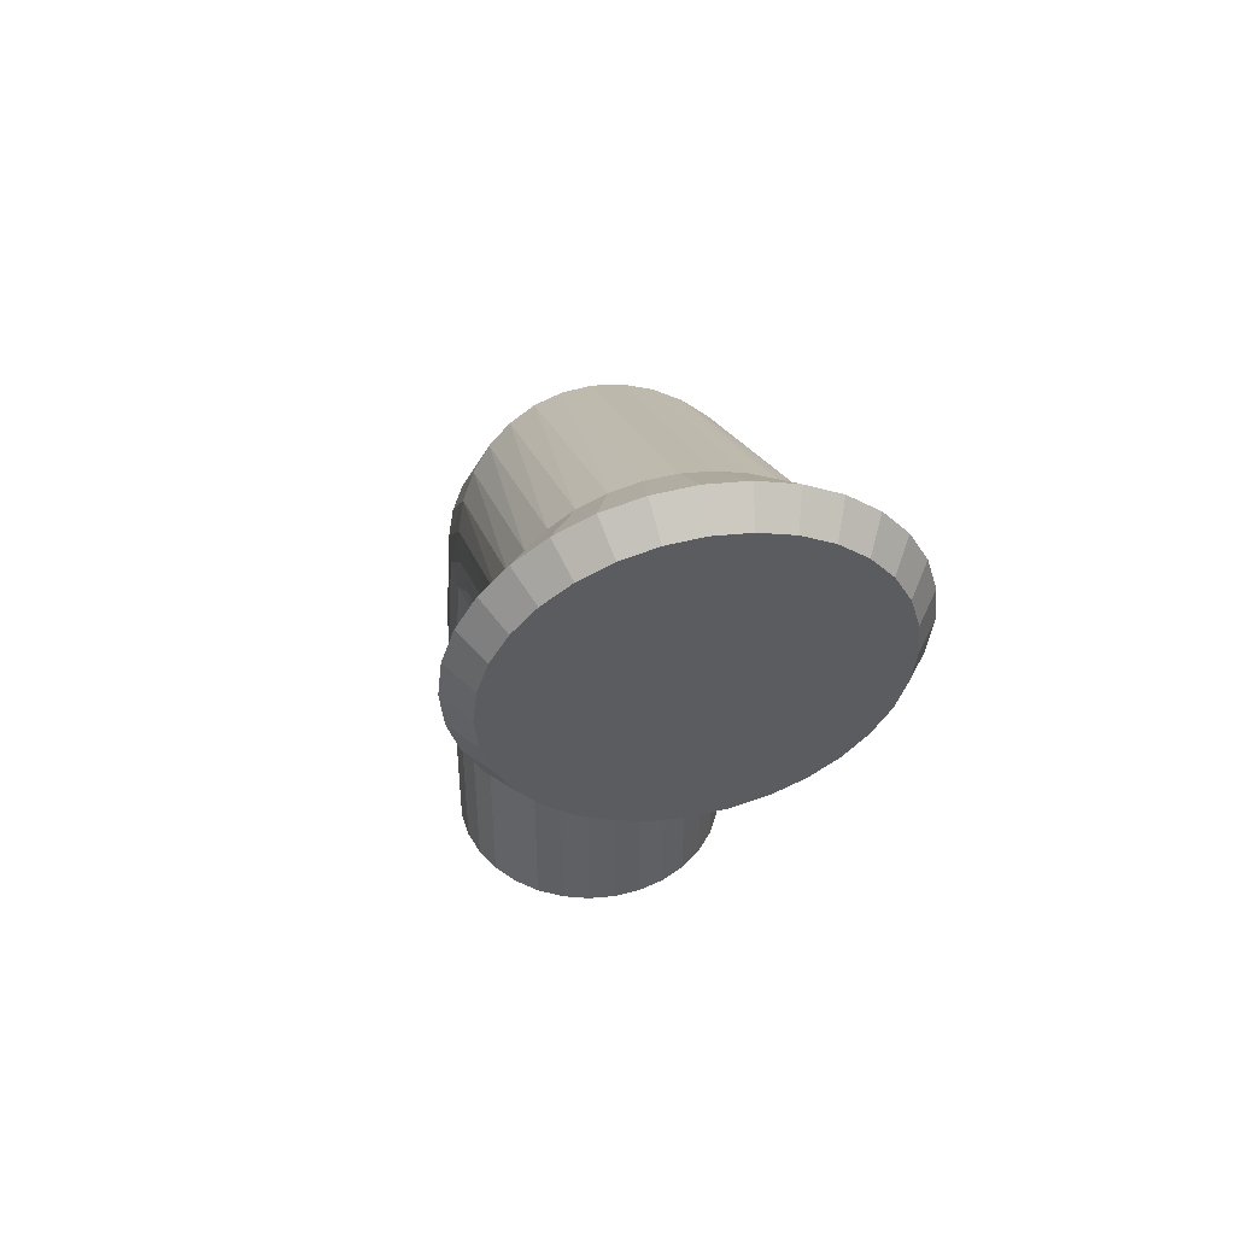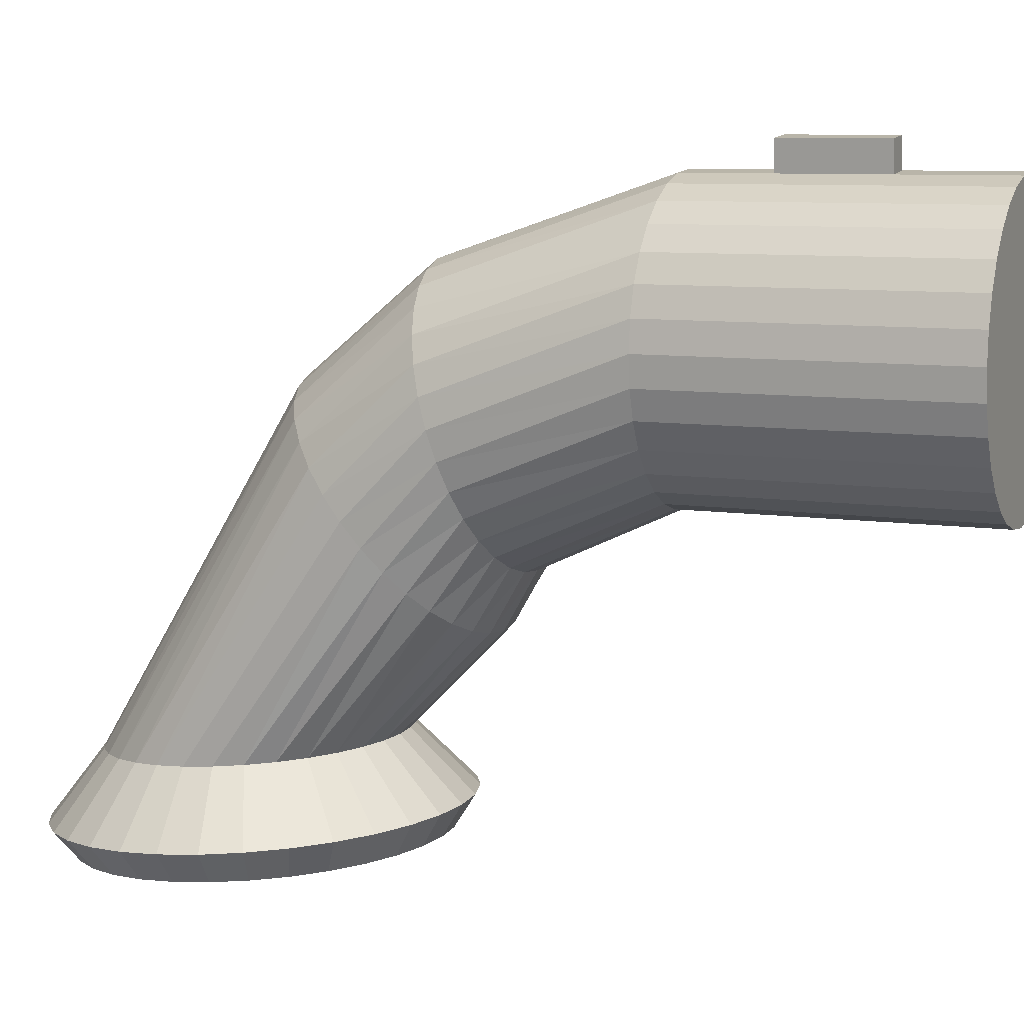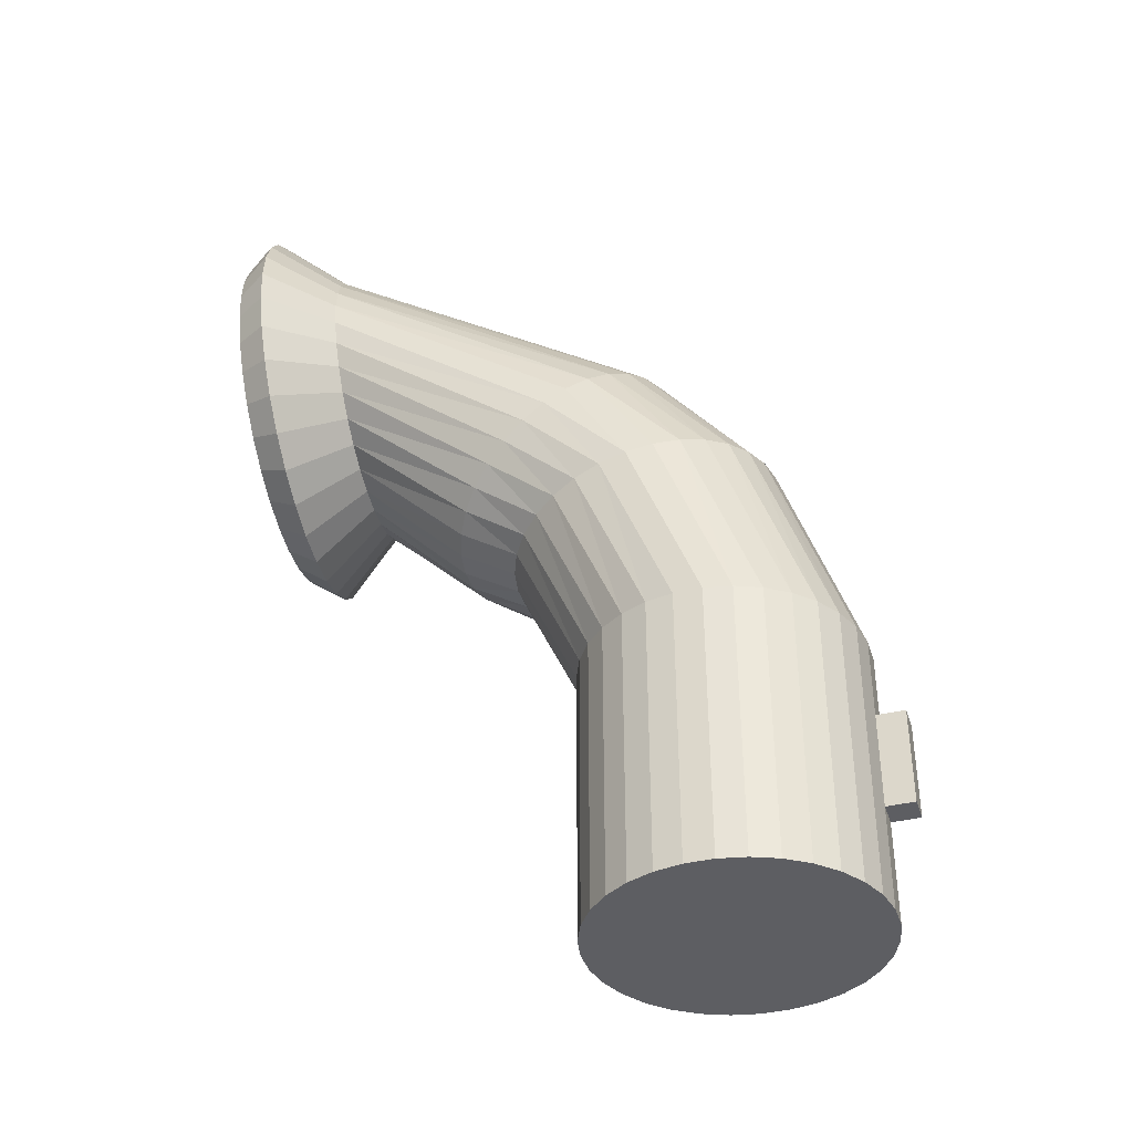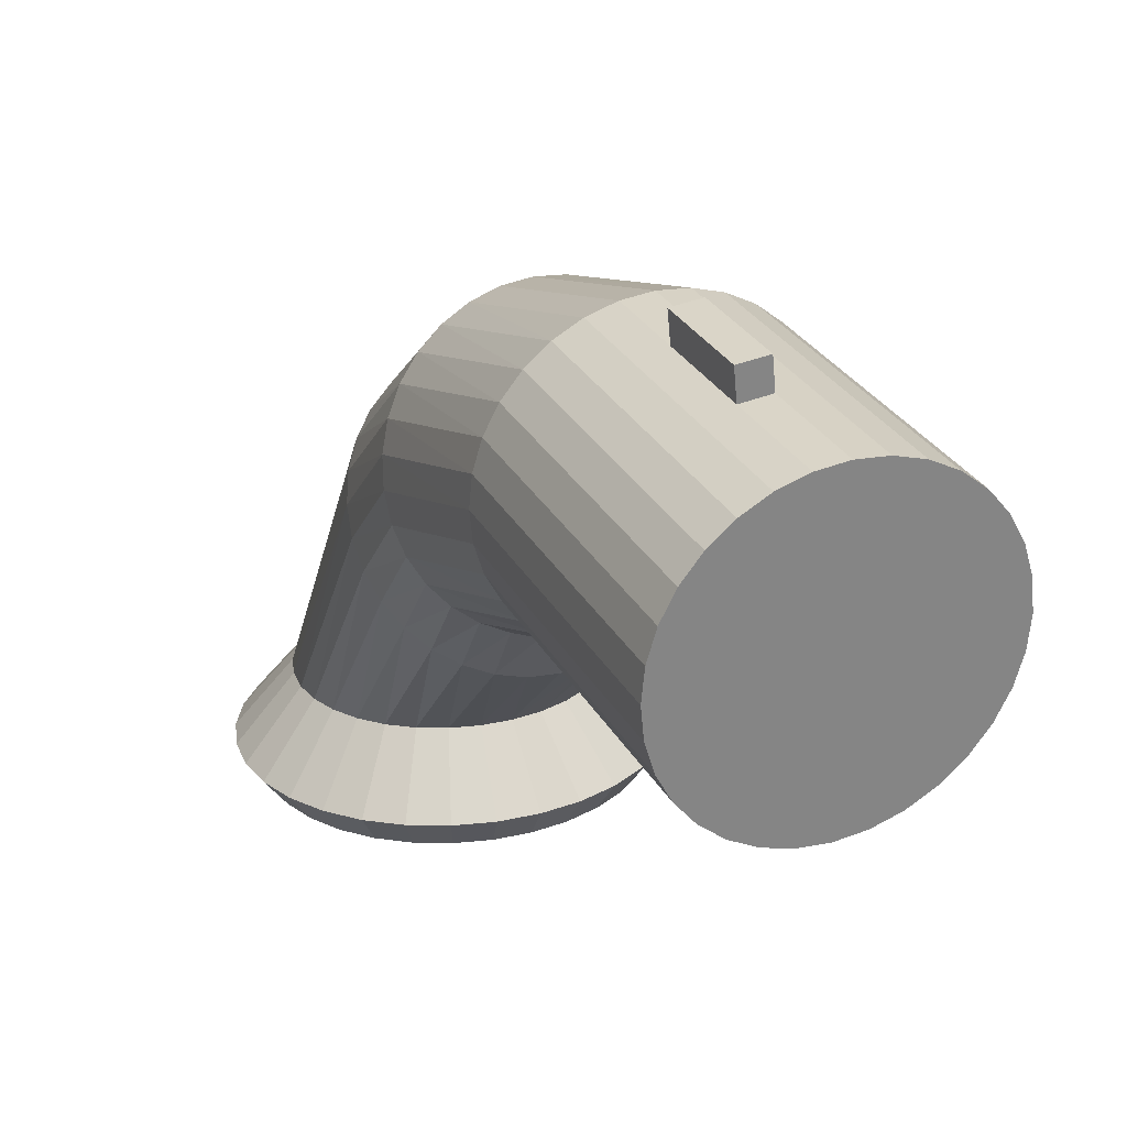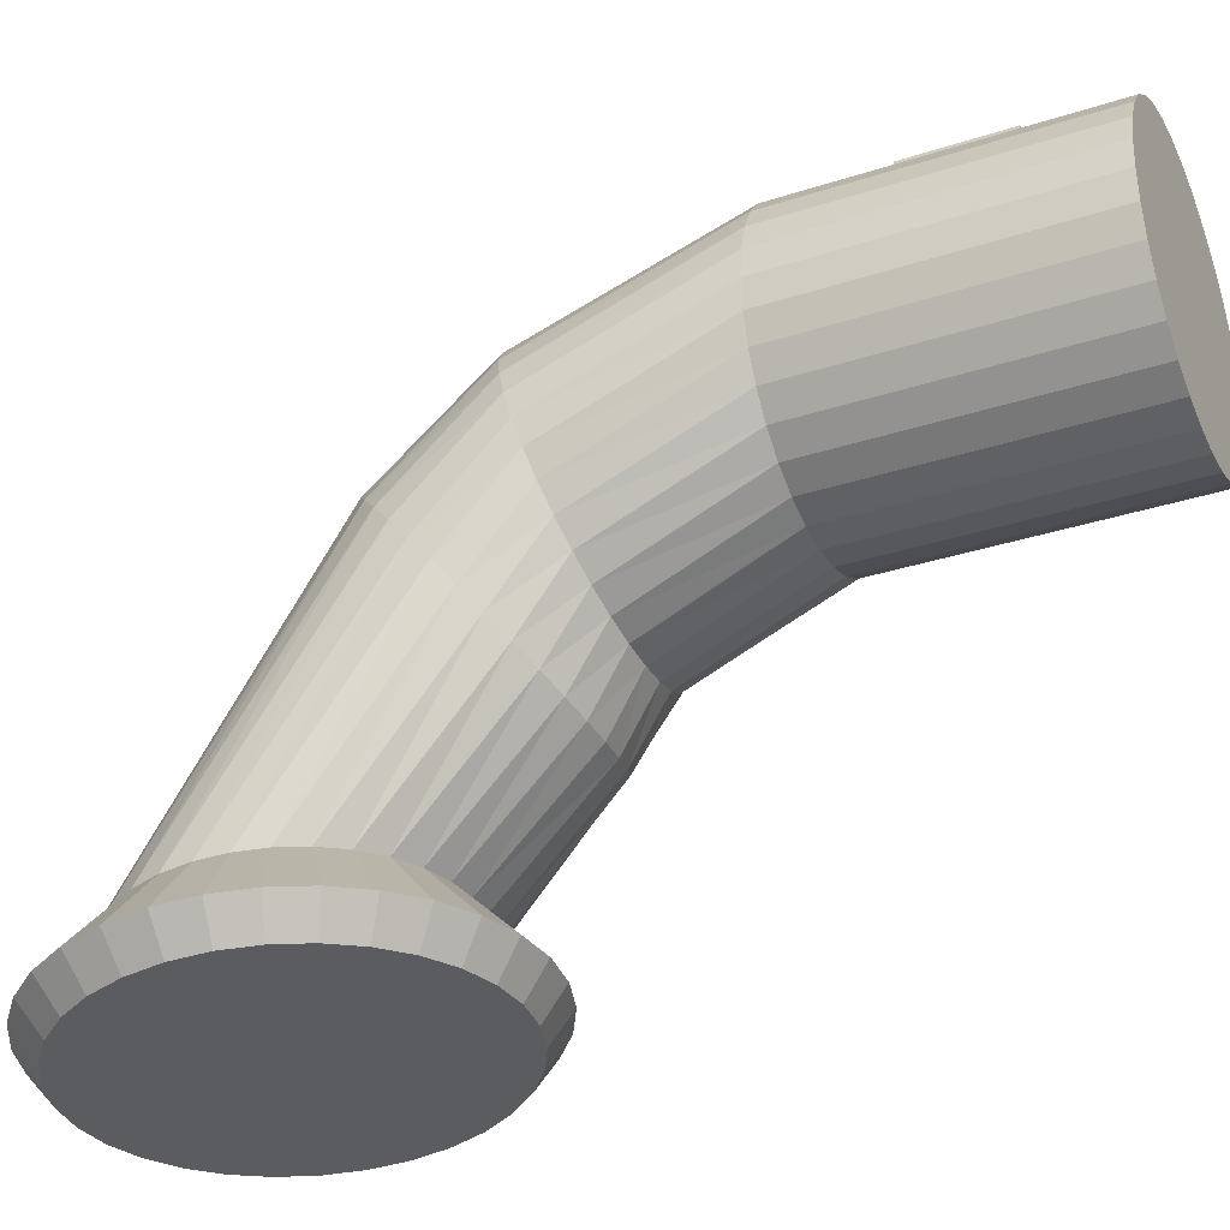
<metadata>
{"format":"obj","ext":"obj","renderer":"f3d","projection":"perspective","resolution":1024,"background":"white","views":[{"elev":46.4,"azim":168.4,"up":"+Y"},{"elev":8.6,"azim":-67.3,"up":"+Z"},{"elev":-38.3,"azim":-78.5,"up":"+Y"},{"elev":28.9,"azim":-23.7,"up":"+Z"},{"elev":-33.3,"azim":-66.1,"up":"+Z"}]}
</metadata>
<code>
v 0 0 0.6546
v 0 2 0.6546
v 0.1951 0 0.6738
v 0.1951 2 0.6738
v 0.3827 0 0.7307
v 0.3827 2 0.7307
v 0.5556 0 0.8231
v 0.5556 2 0.8231
v 0.7071 0 0.9475
v 0.7071 2 0.9475
v 0.8315 0 1.099
v 0.8315 2 1.099
v 0.9239 0 1.272
v 0.9239 2 1.272
v 0.9808 0 1.459
v 0.9808 2 1.459
v 1 0 1.655
v 1 2 1.655
v 0.9808 0 1.85
v 0.9808 2 1.85
v 0.9239 0 2.037
v 0.9239 2 2.037
v 0.8315 0 2.21
v 0.8315 2 2.21
v 0.7071 0 2.362
v 0.7071 2 2.362
v 0.5556 0 2.486
v 0.5556 2 2.486
v 0.3827 0 2.578
v 0.3827 2 2.578
v 0.1951 0 2.635
v 0.1951 2 2.635
v -0 0 2.655
v -0 2 2.655
v -0.1951 0 2.635
v -0.1951 2 2.635
v -0.3827 0 2.578
v -0.3827 2 2.578
v -0.5556 0 2.486
v -0.5556 2 2.486
v -0.7071 0 2.362
v -0.7071 2 2.362
v -0.8315 0 2.21
v -0.8315 2 2.21
v -0.9239 0 2.037
v -0.9239 2 2.037
v -0.9808 0 1.85
v -0.9808 2 1.85
v -1 0 1.655
v -1 2 1.655
v -0.9808 0 1.459
v -0.9808 2 1.459
v -0.9239 0 1.272
v -0.9239 2 1.272
v -0.8315 0 1.099
v -0.8315 2 1.099
v -0.7071 0 0.9475
v -0.7071 2 0.9475
v -0.5556 0 0.8231
v -0.5556 2 0.8231
v -0.3827 0 0.7307
v -0.3827 2 0.7307
v -0.1951 0 0.6738
v -0.1951 2 0.6738
v 0.1951 2.955 0.2337
v 0 2.949 0.2153
v 0.3827 2.971 0.2881
v 0.5556 2.998 0.3766
v 0.7071 3.034 0.4956
v 0.8315 3.078 0.6407
v 0.9239 3.128 0.8061
v 0.9808 3.182 0.9857
v 1 3.239 1.172
v 0.9808 3.295 1.359
v 0.9239 3.35 1.539
v 0.8315 3.4 1.704
v 0.7071 3.444 1.849
v 0.5556 3.48 1.968
v 0.3827 3.506 2.057
v 0.1951 3.523 2.111
v -0 3.528 2.13
v -0.1951 3.523 2.111
v -0.3827 3.506 2.057
v -0.5556 3.48 1.968
v -0.7071 3.444 1.849
v -0.8315 3.4 1.704
v -0.9239 3.35 1.539
v -0.9808 3.295 1.359
v -1 3.239 1.172
v -0.9808 3.182 0.9857
v -0.9239 3.128 0.8061
v -0.8315 3.078 0.6407
v -0.7071 3.034 0.4956
v -0.5556 2.998 0.3766
v -0.3827 2.971 0.2881
v -0.1951 2.955 0.2337
v 0.1951 3.18 -0.1601
v -0 3.168 -0.1751
v 0.3827 3.216 -0.1157
v 0.5556 3.274 -0.0436
v 0.7071 3.352 0.05347
v 0.8315 3.446 0.1718
v 0.9239 3.554 0.3067
v 0.9808 3.672 0.4531
v 1 3.794 0.6054
v 0.9808 3.916 0.7577
v 0.9239 4.033 0.9041
v 0.8315 4.141 1.039
v 0.7071 4.236 1.157
v 0.5556 4.313 1.254
v 0.3827 4.371 1.327
v 0.1951 4.407 1.371
v -0 4.419 1.386
v -0.1951 4.407 1.371
v -0.3827 4.371 1.327
v -0.5556 4.313 1.254
v -0.7071 4.236 1.157
v -0.8315 4.141 1.039
v -0.9239 4.033 0.9041
v -0.9808 3.916 0.7577
v -1 3.794 0.6054
v -0.9808 3.672 0.4531
v -0.9239 3.554 0.3067
v -0.8315 3.446 0.1718
v -0.7071 3.352 0.05347
v -0.5556 3.274 -0.0436
v -0.3827 3.216 -0.1157
v -0.1951 3.18 -0.1601
v 0.1951 3.902 -0.8961
v -0 3.883 -0.8946
v 0.3827 3.959 -0.9005
v 0.5556 4.051 -0.9076
v 0.7071 4.175 -0.9171
v 0.8315 4.326 -0.9288
v 0.9239 4.498 -0.9421
v 0.9808 4.685 -0.9565
v 1 4.88 -0.9715
v 0.9808 5.074 -0.9865
v 0.9239 5.261 -1.001
v 0.8315 5.434 -1.014
v 0.7071 5.585 -1.026
v 0.5556 5.709 -1.035
v 0.3827 5.801 -1.043
v 0.1951 5.858 -1.047
v -0 5.877 -1.048
v -0.1951 5.858 -1.047
v -0.3827 5.801 -1.043
v -0.5556 5.709 -1.035
v -0.7071 5.585 -1.026
v -0.8315 5.434 -1.014
v -0.9239 5.261 -1.001
v -0.9808 5.074 -0.9865
v -1 4.88 -0.9715
v -0.9808 4.685 -0.9565
v -0.9239 4.498 -0.9421
v -0.8315 4.326 -0.9288
v -0.7071 4.175 -0.9171
v -0.5556 4.051 -0.9076
v -0.3827 3.959 -0.9005
v -0.1951 3.902 -0.8961
v 0.2719 3.482 -1.311
v -0 3.456 -1.309
v 0.5334 3.562 -1.317
v 0.7744 3.69 -1.327
v 0.9857 3.863 -1.341
v 1.159 4.073 -1.357
v 1.288 4.314 -1.375
v 1.367 4.574 -1.395
v 1.394 4.846 -1.416
v 1.367 5.117 -1.437
v 1.288 5.377 -1.457
v 1.159 5.618 -1.476
v 0.9857 5.828 -1.492
v 0.7744 6.001 -1.506
v 0.5334 6.13 -1.515
v 0.2719 6.209 -1.522
v -1e-06 6.235 -1.524
v -0.2719 6.209 -1.522
v -0.5334 6.13 -1.515
v -0.7744 6.001 -1.506
v -0.9857 5.828 -1.492
v -1.159 5.618 -1.476
v -1.288 5.377 -1.457
v -1.367 5.117 -1.437
v -1.394 4.846 -1.416
v -1.367 4.574 -1.395
v -1.288 4.314 -1.375
v -1.159 4.073 -1.357
v -0.9857 3.863 -1.341
v -0.7744 3.69 -1.327
v -0.5334 3.562 -1.317
v -0.2719 3.482 -1.311
v 0.2414 3.619 -1.534
v -0 3.596 -1.533
v 0.4735 3.689 -1.54
v 0.6875 3.803 -1.549
v 0.875 3.957 -1.56
v 1.029 4.144 -1.575
v 1.143 4.357 -1.591
v 1.214 4.589 -1.609
v 1.237 4.829 -1.628
v 1.214 5.07 -1.646
v 1.143 5.301 -1.664
v 1.029 5.515 -1.681
v 0.875 5.702 -1.695
v 0.6875 5.855 -1.707
v 0.4735 5.969 -1.716
v 0.2414 6.039 -1.721
v -1e-06 6.063 -1.723
v -0.2414 6.039 -1.721
v -0.4735 5.969 -1.716
v -0.6875 5.855 -1.707
v -0.875 5.702 -1.695
v -1.029 5.515 -1.681
v -1.143 5.301 -1.664
v -1.214 5.07 -1.646
v -1.237 4.829 -1.628
v -1.214 4.589 -1.609
v -1.143 4.357 -1.591
v -1.029 4.144 -1.575
v -0.875 3.957 -1.56
v -0.6875 3.803 -1.549
v -0.4735 3.689 -1.54
v -0.2414 3.619 -1.534
v -0 1.421 2.655
v -0 0.7293 2.655
v -0.1951 0.7293 2.635
v -0.1951 1.421 2.635
v -0.0196 1.421 2.854
v -0.0196 0.7293 2.854
v -0.2147 0.7293 2.834
v -0.2147 1.421 2.834
f 2 3 1
f 4 5 3
f 6 7 5
f 8 9 7
f 10 11 9
f 12 13 11
f 14 15 13
f 16 17 15
f 18 19 17
f 20 21 19
f 22 23 21
f 24 25 23
f 26 27 25
f 28 29 27
f 30 31 29
f 32 33 31
f 36 227 228
f 36 37 35
f 38 39 37
f 40 41 39
f 42 43 41
f 44 45 43
f 46 47 45
f 48 49 47
f 50 51 49
f 52 53 51
f 54 55 53
f 56 57 55
f 58 59 57
f 60 61 59
f 4 67 6
f 62 63 61
f 64 1 63
f 31 47 63
f 95 126 127
f 22 76 24
f 42 84 85
f 60 93 94
f 14 72 16
f 32 81 34
f 52 89 90
f 6 68 8
f 24 77 26
f 44 85 86
f 62 94 95
f 16 73 18
f 36 81 82
f 54 90 91
f 8 69 10
f 26 78 28
f 46 86 87
f 64 95 96
f 18 74 20
f 38 82 83
f 56 91 92
f 10 70 12
f 28 79 30
f 48 87 88
f 2 65 4
f 2 96 66
f 20 75 22
f 40 83 84
f 58 92 93
f 12 71 14
f 30 80 32
f 50 88 89
f 116 149 117
f 82 113 114
f 68 101 69
f 96 127 128
f 83 114 115
f 69 102 70
f 66 128 98
f 84 115 116
f 70 103 71
f 85 116 117
f 71 104 72
f 86 117 118
f 72 105 73
f 87 118 119
f 73 106 74
f 88 119 120
f 74 107 75
f 89 120 121
f 75 108 76
f 90 121 122
f 76 109 77
f 91 122 123
f 77 110 78
f 92 123 124
f 78 111 79
f 66 97 65
f 93 124 125
f 79 112 80
f 65 99 67
f 94 125 126
f 80 113 81
f 67 100 68
f 152 183 184
f 104 135 136
f 117 150 118
f 105 136 137
f 118 151 119
f 106 137 138
f 119 152 120
f 107 138 139
f 120 153 121
f 108 139 140
f 121 154 122
f 109 140 141
f 122 155 123
f 110 141 142
f 123 156 124
f 111 142 143
f 97 130 129
f 124 157 125
f 112 143 144
f 99 129 131
f 125 158 126
f 113 144 145
f 100 131 132
f 126 159 127
f 113 146 114
f 101 132 133
f 127 160 128
f 114 147 115
f 102 133 134
f 128 130 98
f 115 148 116
f 103 134 135
f 186 219 187
f 139 170 171
f 152 185 153
f 139 172 140
f 154 185 186
f 140 173 141
f 154 187 155
f 142 173 174
f 156 187 188
f 142 175 143
f 129 162 161
f 157 188 189
f 144 175 176
f 129 163 131
f 157 190 158
f 144 177 145
f 132 163 164
f 158 191 159
f 146 177 178
f 133 164 165
f 160 191 192
f 146 179 147
f 133 166 134
f 160 162 130
f 148 179 180
f 134 167 135
f 148 181 149
f 136 167 168
f 150 181 182
f 136 169 137
f 150 183 151
f 138 169 170
f 207 203 213
f 173 206 174
f 187 220 188
f 174 207 175
f 161 194 193
f 189 220 221
f 176 207 208
f 161 195 163
f 189 222 190
f 176 209 177
f 164 195 196
f 190 223 191
f 178 209 210
f 165 196 197
f 192 223 224
f 178 211 179
f 165 198 166
f 192 194 162
f 180 211 212
f 166 199 167
f 181 212 213
f 167 200 168
f 182 213 214
f 168 201 169
f 182 215 183
f 170 201 202
f 184 215 216
f 171 202 203
f 184 217 185
f 171 204 172
f 186 217 218
f 172 205 173
f 228 229 225
f 33 227 35
f 36 225 34
f 33 225 226
f 229 231 230
f 225 230 226
f 227 232 228
f 227 230 231
f 2 4 3
f 4 6 5
f 6 8 7
f 8 10 9
f 10 12 11
f 12 14 13
f 14 16 15
f 16 18 17
f 18 20 19
f 20 22 21
f 22 24 23
f 24 26 25
f 26 28 27
f 28 30 29
f 30 32 31
f 32 34 33
f 36 35 227
f 36 38 37
f 38 40 39
f 40 42 41
f 42 44 43
f 44 46 45
f 46 48 47
f 48 50 49
f 50 52 51
f 52 54 53
f 54 56 55
f 56 58 57
f 58 60 59
f 60 62 61
f 4 65 67
f 62 64 63
f 64 2 1
f 63 1 7
f 3 5 7
f 7 9 15
f 11 13 15
f 15 17 19
f 19 21 23
f 23 25 27
f 27 29 31
f 31 33 39
f 35 37 39
f 39 41 43
f 43 45 47
f 47 49 51
f 51 53 55
f 55 57 63
f 59 61 63
f 1 3 7
f 9 11 15
f 15 19 23
f 23 27 15
f 33 35 39
f 39 43 31
f 47 51 63
f 57 59 63
f 63 7 15
f 15 27 31
f 31 43 47
f 51 55 63
f 63 15 31
f 95 94 126
f 22 75 76
f 42 40 84
f 60 58 93
f 14 71 72
f 32 80 81
f 52 50 89
f 6 67 68
f 24 76 77
f 44 42 85
f 62 60 94
f 16 72 73
f 36 34 81
f 54 52 90
f 8 68 69
f 26 77 78
f 46 44 86
f 64 62 95
f 18 73 74
f 38 36 82
f 56 54 91
f 10 69 70
f 28 78 79
f 48 46 87
f 2 66 65
f 2 64 96
f 20 74 75
f 40 38 83
f 58 56 92
f 12 70 71
f 30 79 80
f 50 48 88
f 116 148 149
f 82 81 113
f 68 100 101
f 96 95 127
f 83 82 114
f 69 101 102
f 66 96 128
f 84 83 115
f 70 102 103
f 85 84 116
f 71 103 104
f 86 85 117
f 72 104 105
f 87 86 118
f 73 105 106
f 88 87 119
f 74 106 107
f 89 88 120
f 75 107 108
f 90 89 121
f 76 108 109
f 91 90 122
f 77 109 110
f 92 91 123
f 78 110 111
f 66 98 97
f 93 92 124
f 79 111 112
f 65 97 99
f 94 93 125
f 80 112 113
f 67 99 100
f 152 151 183
f 104 103 135
f 117 149 150
f 105 104 136
f 118 150 151
f 106 105 137
f 119 151 152
f 107 106 138
f 120 152 153
f 108 107 139
f 121 153 154
f 109 108 140
f 122 154 155
f 110 109 141
f 123 155 156
f 111 110 142
f 97 98 130
f 124 156 157
f 112 111 143
f 99 97 129
f 125 157 158
f 113 112 144
f 100 99 131
f 126 158 159
f 113 145 146
f 101 100 132
f 127 159 160
f 114 146 147
f 102 101 133
f 128 160 130
f 115 147 148
f 103 102 134
f 186 218 219
f 139 138 170
f 152 184 185
f 139 171 172
f 154 153 185
f 140 172 173
f 154 186 187
f 142 141 173
f 156 155 187
f 142 174 175
f 129 130 162
f 157 156 188
f 144 143 175
f 129 161 163
f 157 189 190
f 144 176 177
f 132 131 163
f 158 190 191
f 146 145 177
f 133 132 164
f 160 159 191
f 146 178 179
f 133 165 166
f 160 192 162
f 148 147 179
f 134 166 167
f 148 180 181
f 136 135 167
f 150 149 181
f 136 168 169
f 150 182 183
f 138 137 169
f 195 193 224
f 194 224 193
f 223 222 224
f 221 220 224
f 219 218 217
f 217 216 219
f 215 214 213
f 213 212 211
f 211 210 209
f 209 208 207
f 207 206 205
f 205 204 207
f 203 202 199
f 201 200 199
f 199 198 197
f 197 196 195
f 195 224 203
f 222 221 224
f 219 216 215
f 215 213 203
f 211 209 213
f 207 204 203
f 202 201 199
f 199 197 195
f 224 220 219
f 219 215 203
f 209 207 213
f 203 199 195
f 224 219 203
f 173 205 206
f 187 219 220
f 174 206 207
f 161 162 194
f 189 188 220
f 176 175 207
f 161 193 195
f 189 221 222
f 176 208 209
f 164 163 195
f 190 222 223
f 178 177 209
f 165 164 196
f 192 191 223
f 178 210 211
f 165 197 198
f 192 224 194
f 180 179 211
f 166 198 199
f 181 180 212
f 167 199 200
f 182 181 213
f 168 200 201
f 182 214 215
f 170 169 201
f 184 183 215
f 171 170 202
f 184 216 217
f 171 203 204
f 186 185 217
f 172 204 205
f 228 232 229
f 33 226 227
f 36 228 225
f 33 34 225
f 229 232 231
f 225 229 230
f 227 231 232
f 227 226 230

</code>
